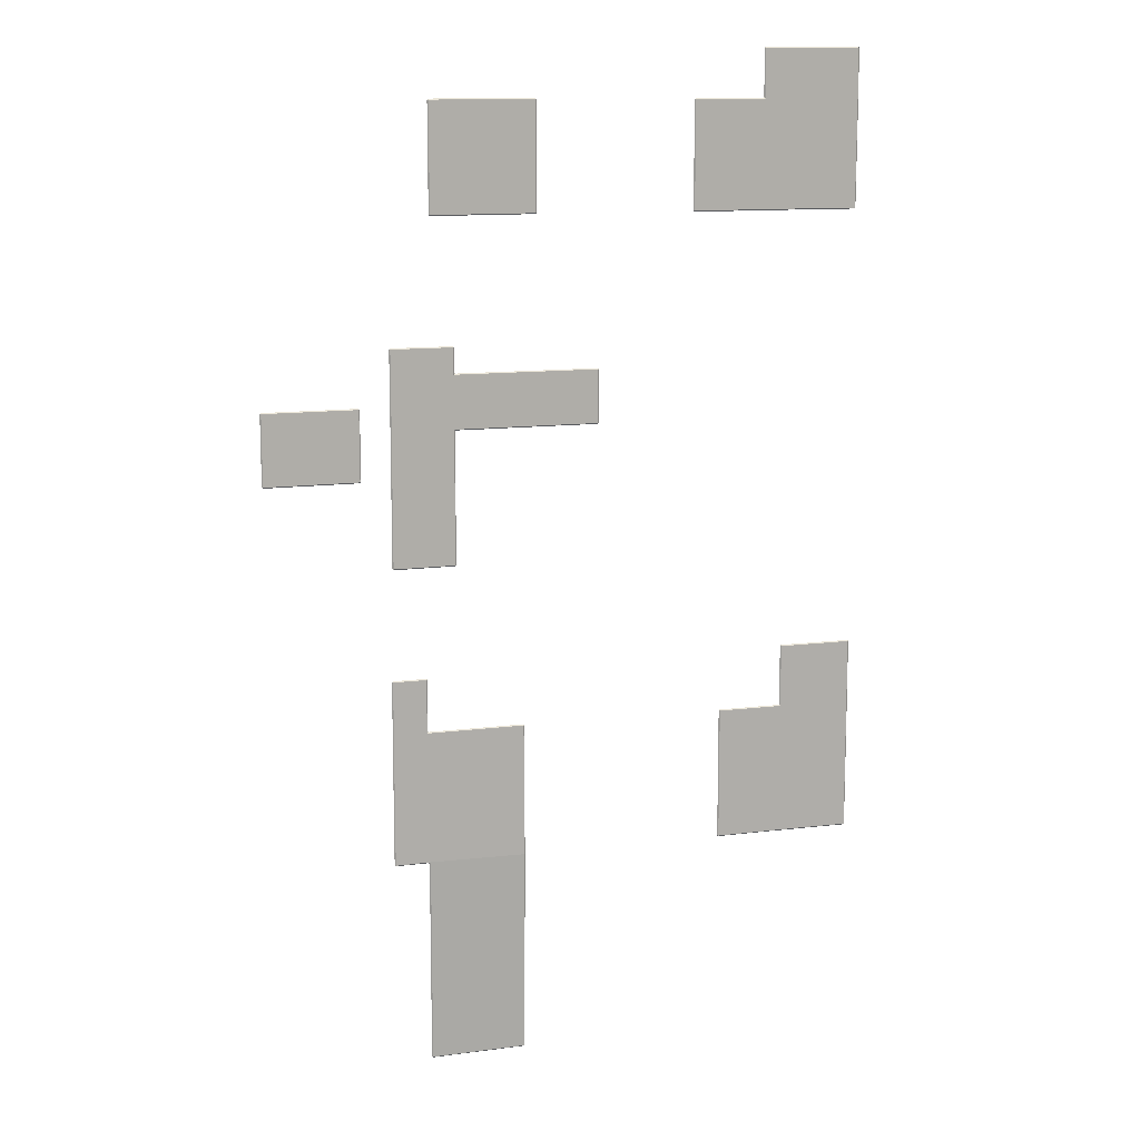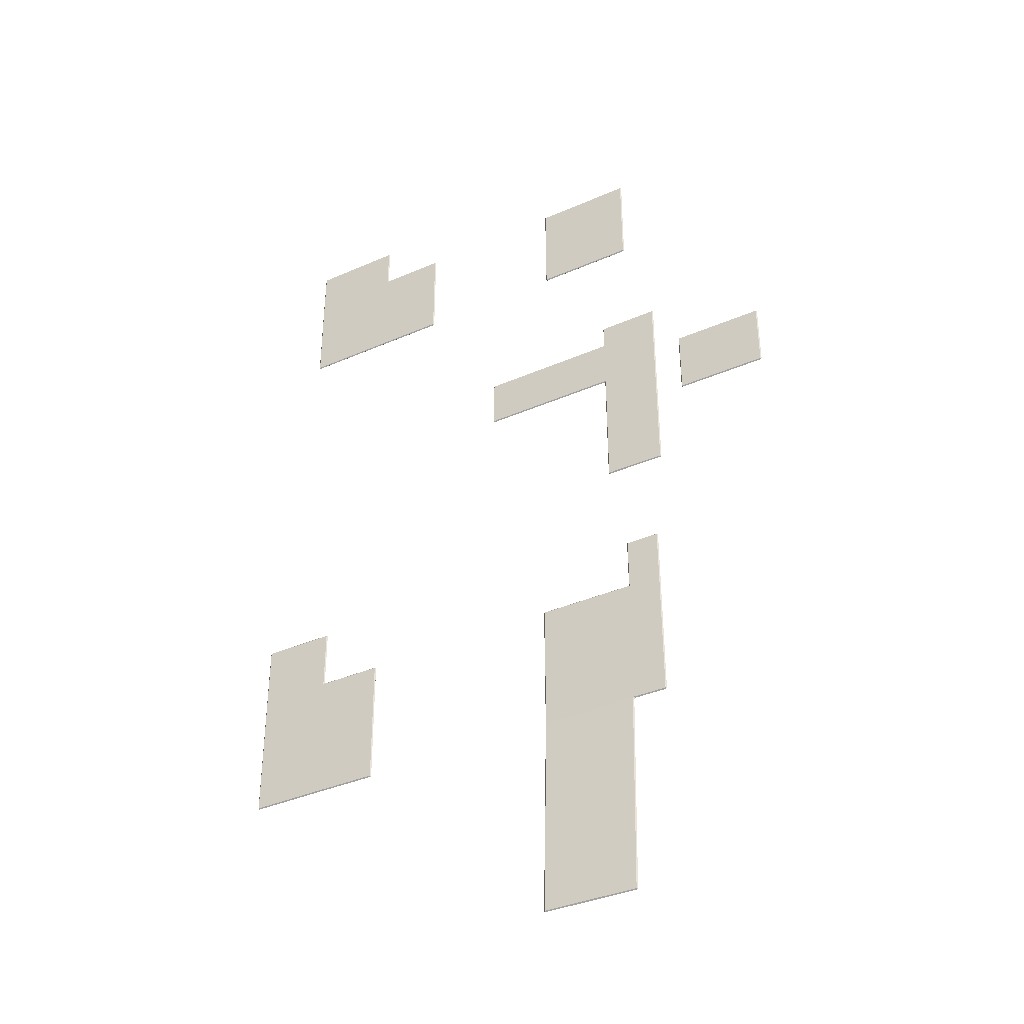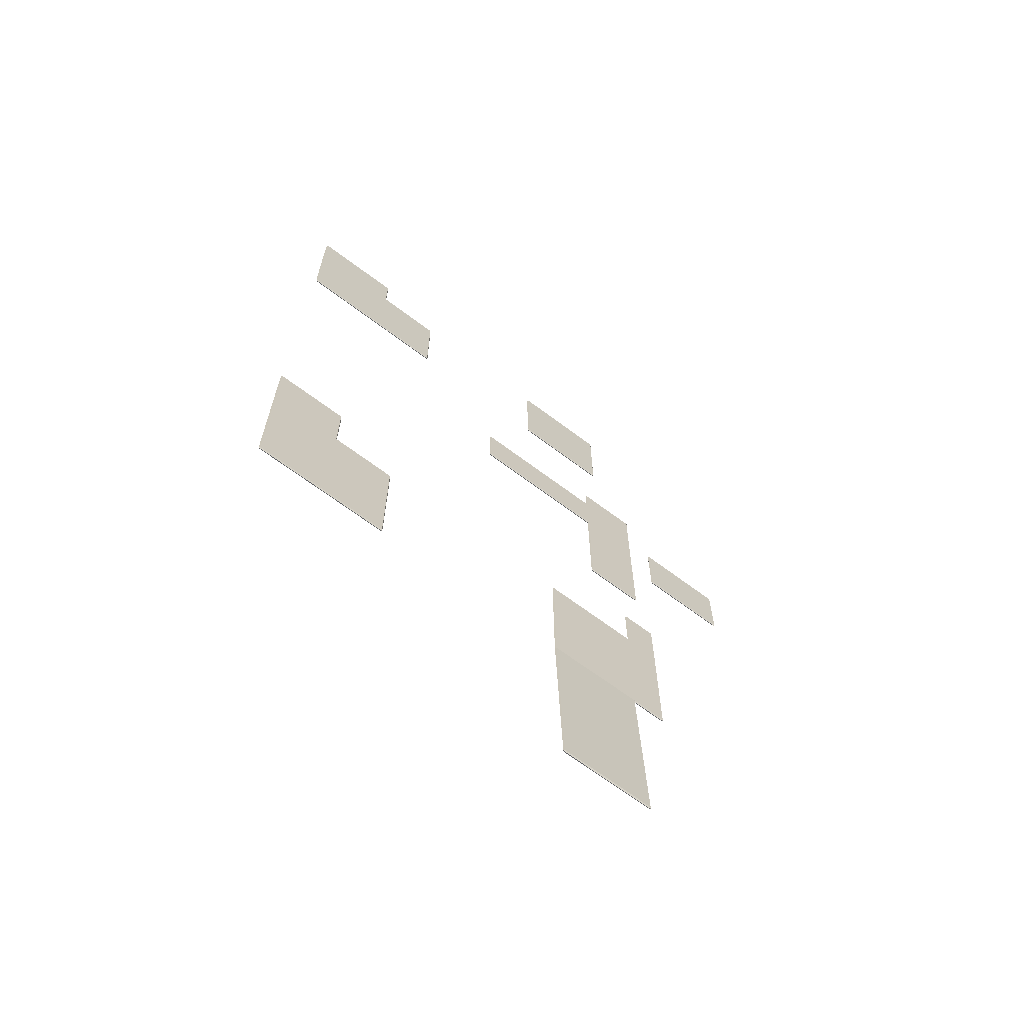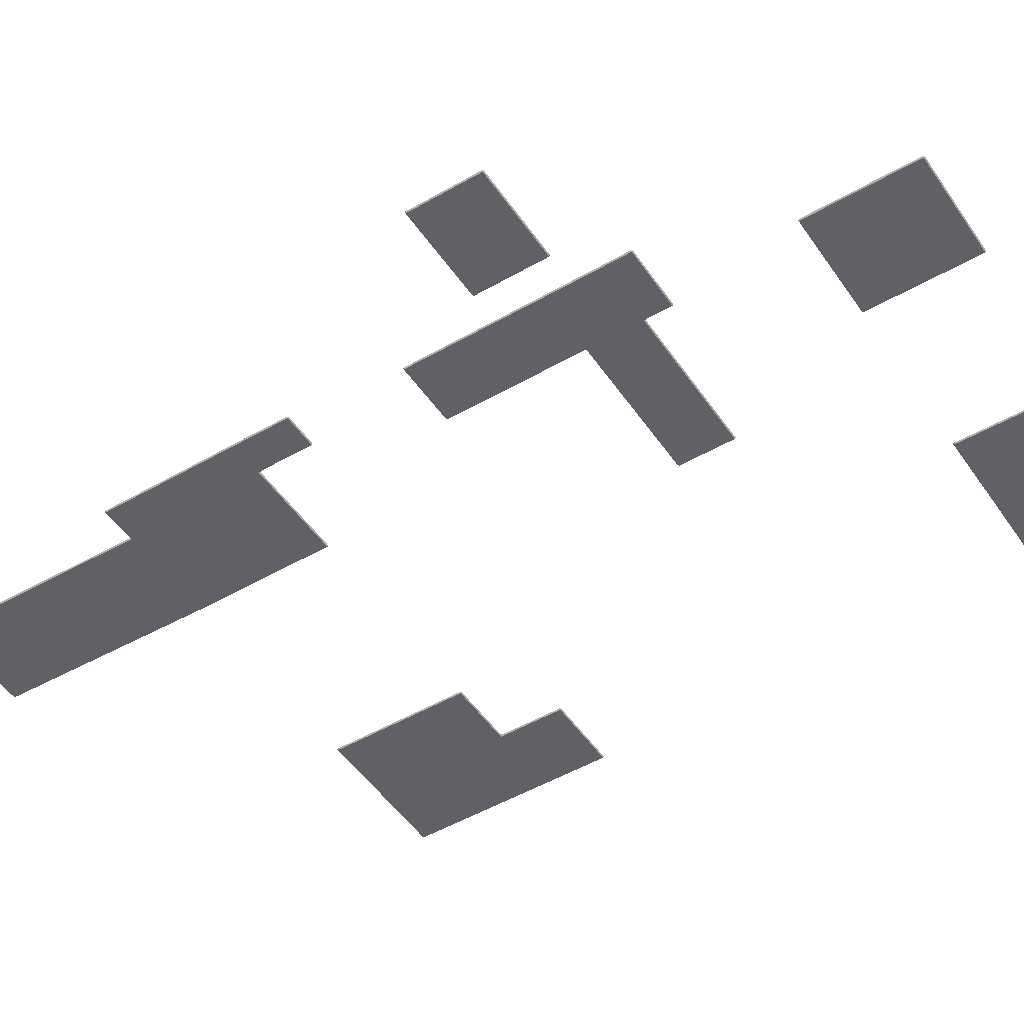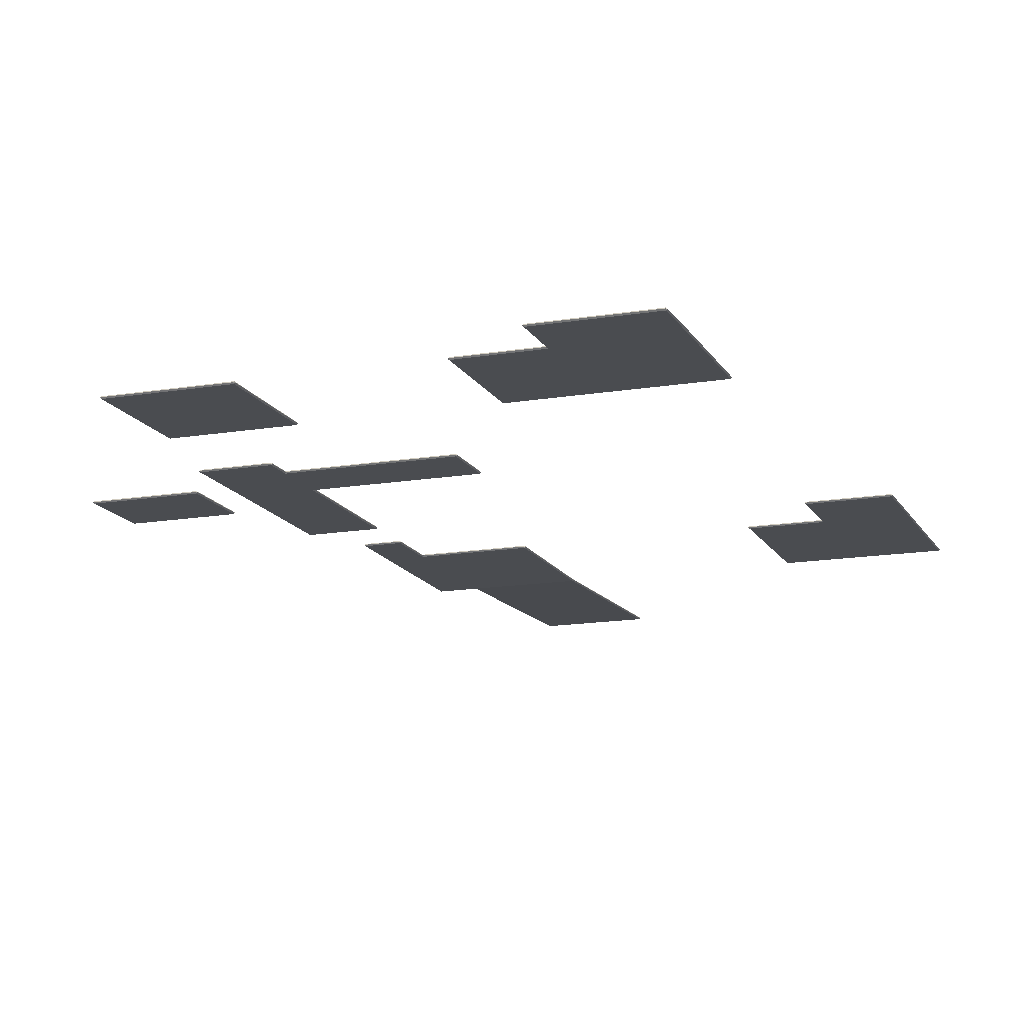
<metadata>
{"format":"obj","ext":"obj","renderer":"f3d","projection":"perspective","resolution":1024,"background":"white","views":[{"elev":12.0,"azim":-16.2,"up":"+Z"},{"elev":-38.0,"azim":-150.8,"up":"+Z"},{"elev":-66.9,"azim":143.0,"up":"+Z"},{"elev":-49.1,"azim":-57.3,"up":"+Y"},{"elev":-14.7,"azim":19.9,"up":"+Y"}]}
</metadata>
<code>
o Plane.001_Plane.002
v -4.73 2.12 8.18
v -4.705 2.145 8.181
v 0.2712 2.12 8.196
v 0.2962 2.12 8.171
v 0.2712 2.145 8.171
v -4.704 2.144 6.852
v -4.729 2.119 6.852
v 0.2955 2.119 6.894
v 0.2705 2.119 6.869
v 0.2705 2.144 6.894
v -3.171 2.12 8.185
v -3.221 2.145 8.16
v -3.196 2.12 8.21
v -3.171 2.119 6.857
v -3.196 2.119 6.832
v -3.221 2.144 6.882
v -4.707 2.121 8.816
v -4.707 2.146 8.791
v -4.732 2.121 8.791
v -3.222 2.121 8.82
v -3.197 2.121 8.795
v -3.222 2.146 8.795
v -4.709 2.115 3.623
v -4.734 2.115 3.647
v -4.709 2.14 3.648
v -3.223 2.115 3.632
v -3.223 2.14 3.657
v -3.198 2.115 3.657
v -4.705 2.095 8.181
v -4.73 2.12 8.18
v 0.2712 2.12 8.196
v 0.2712 2.095 8.171
v 0.2962 2.12 8.171
v -4.729 2.119 6.852
v -4.704 2.094 6.852
v 0.2955 2.119 6.894
v 0.2705 2.094 6.894
v 0.2705 2.119 6.869
v -3.171 2.12 8.185
v -3.196 2.12 8.21
v -3.221 2.095 8.16
v -3.171 2.119 6.857
v -3.221 2.094 6.882
v -3.196 2.119 6.832
v -4.707 2.121 8.816
v -4.732 2.121 8.791
v -4.707 2.096 8.791
v -3.222 2.121 8.82
v -3.222 2.096 8.795
v -3.197 2.121 8.795
v -4.709 2.115 3.623
v -4.709 2.09 3.648
v -4.734 2.115 3.647
v -3.223 2.115 3.632
v -3.198 2.115 3.657
v -3.223 2.09 3.657
f 8 33 36
f 2 22 12
f 19 30 46
f 7 53 34
f 35 56 43
f 49 29 41
f 41 37 32
f 2 16 6
f 12 10 16
f 6 27 25
f 13 50 40
f 23 54 51
f 3 39 31
f 28 44 55
f 29 43 41
f 20 45 48
f 14 38 42
f 3 4 5
f 8 9 10
f 11 12 13
f 14 15 16
f 17 18 19
f 20 21 22
f 23 24 25
f 26 27 28
f 31 32 33
f 36 37 38
f 39 40 41
f 42 43 44
f 45 46 47
f 48 49 50
f 51 52 53
f 54 55 56
f 1 6 7
f 11 5 12
f 8 5 4
f 14 10 9
f 20 18 17
f 1 18 2
f 13 22 21
f 26 25 27
f 15 27 16
f 7 25 24
f 35 30 34
f 32 39 41
f 32 36 33
f 37 42 38
f 47 48 45
f 47 30 29
f 49 40 50
f 52 54 56
f 56 44 43
f 52 34 53
f 3 33 4
f 8 38 9
f 13 39 11
f 14 44 15
f 19 45 17
f 20 50 21
f 23 53 24
f 28 54 26
f 1 34 30
f 8 4 33
f 2 18 22
f 19 1 30
f 7 24 53
f 35 52 56
f 49 47 29
f 41 43 37
f 2 12 16
f 12 5 10
f 6 16 27
f 13 21 50
f 23 26 54
f 3 11 39
f 28 15 44
f 29 35 43
f 20 17 45
f 14 9 38
f 1 2 6
f 11 3 5
f 8 10 5
f 14 16 10
f 20 22 18
f 1 19 18
f 13 12 22
f 26 23 25
f 15 28 27
f 7 6 25
f 35 29 30
f 32 31 39
f 32 37 36
f 37 43 42
f 47 49 48
f 47 46 30
f 49 41 40
f 52 51 54
f 56 55 44
f 52 35 34
f 3 31 33
f 8 36 38
f 13 40 39
f 14 42 44
f 19 46 45
f 20 48 50
f 23 51 53
f 28 55 54
f 1 7 34
o Plane.002_Plane.003
v -3.823 1.865 14.4
v -3.798 1.865 14.42
v -3.798 1.89 14.4
v -1.307 1.865 14.43
v -1.282 1.865 14.41
v -1.307 1.89 14.41
v -3.822 1.865 11.84
v -3.797 1.89 11.84
v -3.797 1.865 11.81
v -1.283 1.864 11.85
v -1.308 1.864 11.82
v -1.308 1.889 11.85
v -3.823 1.865 14.4
v -3.798 1.84 14.4
v -3.798 1.865 14.42
v -1.307 1.865 14.43
v -1.307 1.84 14.41
v -1.282 1.865 14.41
v -3.822 1.865 11.84
v -3.797 1.865 11.81
v -3.797 1.84 11.84
v -1.283 1.864 11.85
v -1.308 1.839 11.85
v -1.308 1.864 11.82
f 60 71 72
f 59 68 64
f 61 78 66
f 67 76 65
f 70 79 73
f 57 58 59
f 60 61 62
f 63 64 65
f 66 67 68
f 69 70 71
f 72 73 74
f 75 76 77
f 78 79 80
f 57 64 63
f 58 62 59
f 66 62 61
f 67 64 68
f 77 69 75
f 73 71 70
f 73 78 74
f 77 80 79
f 57 71 58
f 72 61 60
f 76 63 65
f 78 67 66
f 57 75 69
f 60 58 71
f 59 62 68
f 61 74 78
f 67 80 76
f 70 77 79
f 57 59 64
f 58 60 62
f 66 68 62
f 67 65 64
f 77 70 69
f 73 72 71
f 73 79 78
f 77 76 80
f 57 69 71
f 72 74 61
f 76 75 63
f 78 80 67
f 57 63 75
o Plane.003_Plane.005
v 2.522 1.865 14.4
v 2.547 1.865 14.42
v 2.547 1.89 14.4
v 4.209 1.865 14.43
v 4.234 1.865 14.46
v 4.259 1.89 14.41
v 2.523 1.865 11.84
v 2.548 1.89 11.84
v 2.548 1.865 11.81
v 4.235 1.89 11.85
v 4.235 1.865 11.82
v 6.587 1.89 14.43
v 6.612 1.865 14.43
v 6.607 1.865 11.85
v 6.581 1.865 11.83
v 6.582 1.89 11.85
v 4.255 1.865 15.6
v 4.255 1.89 15.57
v 4.23 1.865 15.57
v 6.579 1.865 15.59
v 6.604 1.865 15.57
v 6.579 1.89 15.57
v 2.522 1.865 14.4
v 2.547 1.84 14.4
v 2.547 1.865 14.42
v 4.209 1.865 14.43
v 4.259 1.84 14.41
v 4.234 1.865 14.46
v 2.523 1.865 11.84
v 2.548 1.865 11.81
v 2.548 1.84 11.84
v 4.235 1.865 11.82
v 4.235 1.84 11.85
v 6.612 1.865 14.43
v 6.587 1.84 14.43
v 6.607 1.865 11.85
v 6.582 1.84 11.85
v 6.581 1.865 11.83
v 4.255 1.865 15.6
v 4.23 1.865 15.57
v 4.255 1.84 15.57
v 6.579 1.865 15.59
v 6.579 1.84 15.57
v 6.604 1.865 15.57
f 82 106 84
f 86 102 92
f 85 120 99
f 117 107 113
f 123 107 115
f 83 90 88
f 86 96 90
f 95 112 91
f 93 124 114
f 94 114 116
f 104 113 107
f 89 112 110
f 100 119 122
f 81 82 83
f 84 85 86
f 87 88 89
f 94 95 96
f 97 98 99
f 100 101 102
f 103 104 105
f 106 107 108
f 109 110 111
f 116 117 118
f 119 120 121
f 122 123 124
f 81 88 87
f 84 83 82
f 91 88 90
f 94 92 93
f 95 90 96
f 100 98 97
f 85 98 86
f 101 92 102
f 111 103 109
f 104 106 105
f 111 112 113
f 115 116 114
f 113 118 117
f 121 122 119
f 121 108 107
f 115 124 123
f 103 82 81
f 106 85 84
f 89 109 87
f 116 95 94
f 99 119 97
f 122 101 100
f 81 109 103
f 82 105 106
f 86 98 102
f 85 108 120
f 117 115 107
f 123 121 107
f 83 86 90
f 86 92 96
f 95 118 112
f 93 101 124
f 94 93 114
f 104 111 113
f 89 91 112
f 100 97 119
f 81 83 88
f 84 86 83
f 91 89 88
f 94 96 92
f 95 91 90
f 100 102 98
f 85 99 98
f 101 93 92
f 111 104 103
f 104 107 106
f 111 110 112
f 115 117 116
f 113 112 118
f 121 123 122
f 121 120 108
f 115 114 124
f 103 105 82
f 106 108 85
f 89 110 109
f 116 118 95
f 99 120 119
f 122 124 101
f 81 87 109
o Plane.004_Plane.006
v 3.564 2.534 -0.5235
v 3.589 2.534 -0.4984
v 3.589 2.559 -0.5235
v 6.98 2.559 -0.4881
v 7.005 2.534 -0.4879
v 3.563 2.522 -3.774
v 3.588 2.547 -3.774
v 3.588 2.522 -3.799
v 7.004 2.522 -3.771
v 6.979 2.522 -3.796
v 6.979 2.547 -3.771
v 5.145 2.534 -0.4944
v 5.17 2.534 -0.4694
v 5.195 2.559 -0.5194
v 5.166 2.547 -3.766
v 5.166 2.522 -3.791
v 6.976 2.54 1.053
v 7.001 2.54 1.028
v 6.976 2.565 1.027
v 5.191 2.54 1.049
v 5.192 2.565 1.023
v 5.167 2.54 1.024
v 3.564 2.534 -0.5235
v 3.589 2.509 -0.5234
v 3.589 2.534 -0.4984
v 7.005 2.534 -0.4879
v 6.98 2.509 -0.4879
v 3.563 2.522 -3.774
v 3.588 2.522 -3.799
v 3.588 2.497 -3.773
v 7.004 2.522 -3.771
v 6.979 2.497 -3.771
v 6.979 2.522 -3.796
v 5.145 2.534 -0.4944
v 5.195 2.509 -0.5192
v 5.17 2.534 -0.4694
v 5.166 2.522 -3.791
v 5.166 2.497 -3.766
v 6.976 2.54 1.053
v 6.976 2.515 1.028
v 7.001 2.54 1.028
v 5.191 2.54 1.049
v 5.167 2.54 1.024
v 5.192 2.515 1.024
f 129 165 150
f 136 149 158
f 138 135 139
f 151 168 159
f 159 156 151
f 127 139 131
f 132 161 153
f 140 157 161
f 128 145 143
f 146 160 167
f 148 162 159
f 141 166 163
f 133 150 155
f 125 126 127
f 130 131 132
f 133 134 135
f 136 137 138
f 141 142 143
f 144 145 146
f 147 148 149
f 152 153 154
f 155 156 157
f 158 159 160
f 163 164 165
f 166 167 168
f 125 131 130
f 133 128 129
f 140 131 139
f 136 127 126
f 140 135 134
f 141 145 144
f 137 145 138
f 129 143 142
f 154 147 152
f 151 155 150
f 154 161 162
f 148 158 149
f 156 161 157
f 168 163 166
f 168 160 159
f 164 150 165
f 125 149 126
f 132 152 130
f 133 157 134
f 136 160 137
f 141 165 142
f 146 166 144
f 125 152 147
f 129 142 165
f 136 126 149
f 138 128 135
f 151 164 168
f 159 162 156
f 127 138 139
f 132 140 161
f 140 134 157
f 128 138 145
f 146 137 160
f 148 154 162
f 141 144 166
f 133 129 150
f 125 127 131
f 133 135 128
f 140 132 131
f 136 138 127
f 140 139 135
f 141 143 145
f 137 146 145
f 129 128 143
f 154 148 147
f 151 156 155
f 154 153 161
f 148 159 158
f 156 162 161
f 168 164 163
f 168 167 160
f 164 151 150
f 125 147 149
f 132 153 152
f 133 155 157
f 136 158 160
f 141 163 165
f 146 167 166
f 125 130 152
o Plane.005_Plane.007
v -4.707 2.534 -0.4881
v -4.682 2.559 -0.4882
v -3.84 2.539 0.8089
v -3.865 2.564 0.8087
v -3.865 2.539 0.8338
v -4.711 2.522 -3.765
v -4.686 2.547 -3.765
v -4.686 2.522 -3.79
v -4.702 2.539 0.8064
v -4.677 2.539 0.8315
v -4.677 2.564 0.8064
v -3.843 2.534 -0.4609
v -3.818 2.534 -0.4858
v -3.868 2.559 -0.5111
v -3.872 2.522 -3.783
v -3.822 2.547 -3.758
v -3.847 2.523 -3.808
v -1.467 2.534 -0.4761
v -1.442 2.534 -0.501
v -1.467 2.559 -0.5012
v -1.447 2.522 -3.777
v -1.472 2.547 -3.777
v -3.788 2.682 -8.914
v -3.814 2.681 -8.889
v -3.789 2.706 -8.888
v -1.456 2.681 -8.89
v -1.456 2.705 -8.864
v -1.431 2.68 -8.865
v -4.682 2.509 -0.488
v -4.707 2.534 -0.4881
v -3.84 2.539 0.8089
v -3.865 2.539 0.8338
v -3.865 2.514 0.8089
v -4.711 2.522 -3.765
v -4.686 2.522 -3.79
v -4.686 2.497 -3.765
v -4.702 2.539 0.8064
v -4.677 2.514 0.8066
v -4.677 2.539 0.8315
v -3.843 2.534 -0.4609
v -3.868 2.509 -0.5109
v -3.818 2.534 -0.4858
v -3.872 2.522 -3.783
v -3.847 2.523 -3.808
v -3.822 2.497 -3.758
v -1.467 2.534 -0.4761
v -1.467 2.509 -0.501
v -1.442 2.534 -0.501
v -1.472 2.497 -3.777
v -1.447 2.522 -3.777
v -3.788 2.682 -8.914
v -3.789 2.656 -8.89
v -3.814 2.681 -8.889
v -1.456 2.681 -8.89
v -1.431 2.68 -8.865
v -1.456 2.655 -8.866
f 182 175 170
f 177 198 205
f 181 214 186
f 185 221 212
f 213 215 209
f 201 197 209
f 220 217 213
f 170 172 182
f 178 200 173
f 180 199 208
f 188 184 182
f 190 193 184
f 176 211 203
f 189 223 196
f 204 209 197
f 191 222 219
f 189 216 218
f 171 172 173
f 174 175 176
f 177 178 179
f 180 181 182
f 183 184 185
f 186 187 188
f 191 192 193
f 194 195 196
f 199 200 201
f 202 203 204
f 205 206 207
f 208 209 210
f 211 212 213
f 214 215 216
f 219 220 221
f 222 223 224
f 169 175 174
f 180 172 171
f 177 170 169
f 183 175 184
f 181 188 182
f 178 172 179
f 187 190 188
f 194 193 195
f 196 190 189
f 185 193 192
f 204 198 202
f 201 208 199
f 197 205 198
f 204 211 213
f 215 210 209
f 201 207 206
f 215 218 216
f 220 222 224
f 224 218 217
f 220 212 221
f 200 171 173
f 176 202 174
f 177 207 178
f 208 181 180
f 185 211 183
f 214 187 186
f 219 192 191
f 223 194 196
f 174 198 169
f 182 184 175
f 177 169 198
f 181 210 214
f 185 192 221
f 213 217 215
f 201 206 197
f 220 224 217
f 170 179 172
f 178 207 200
f 180 171 199
f 188 190 184
f 190 195 193
f 176 183 211
f 189 218 223
f 204 213 209
f 191 194 222
f 189 187 216
f 169 170 175
f 180 182 172
f 177 179 170
f 183 176 175
f 181 186 188
f 178 173 172
f 187 189 190
f 194 191 193
f 196 195 190
f 185 184 193
f 204 197 198
f 201 209 208
f 197 206 205
f 204 203 211
f 215 214 210
f 201 200 207
f 215 217 218
f 220 219 222
f 224 223 218
f 220 213 212
f 200 199 171
f 176 203 202
f 177 205 207
f 208 210 181
f 185 212 211
f 214 216 187
f 219 221 192
f 223 222 194
f 174 202 198
o Plane.006_Plane.004
v -7.738 2.118 7.42
v -7.713 2.118 7.445
v -7.713 2.143 7.42
v -5.461 2.118 7.456
v -5.436 2.118 7.431
v -5.461 2.143 7.431
v -7.738 2.117 5.731
v -7.713 2.142 5.731
v -7.713 2.117 5.706
v -5.437 2.116 5.744
v -5.462 2.116 5.719
v -5.462 2.141 5.744
v -7.738 2.118 7.42
v -7.713 2.093 7.42
v -7.713 2.118 7.445
v -5.461 2.118 7.456
v -5.461 2.093 7.431
v -5.436 2.118 7.431
v -7.738 2.117 5.731
v -7.713 2.117 5.706
v -7.713 2.092 5.731
v -5.437 2.116 5.744
v -5.462 2.091 5.744
v -5.462 2.116 5.719
f 228 239 240
f 227 236 232
f 234 242 246
f 235 244 233
f 238 247 241
f 225 226 227
f 228 229 230
f 231 232 233
f 234 235 236
f 237 238 239
f 240 241 242
f 243 244 245
f 246 247 248
f 225 232 231
f 226 230 227
f 234 230 229
f 235 232 236
f 245 237 243
f 241 239 238
f 241 246 242
f 245 248 247
f 237 226 225
f 228 242 229
f 244 231 233
f 234 248 235
f 225 243 237
f 228 226 239
f 227 230 236
f 234 229 242
f 235 248 244
f 238 245 247
f 225 227 232
f 226 228 230
f 234 236 230
f 235 233 232
f 245 238 237
f 241 240 239
f 241 247 246
f 245 244 248
f 237 239 226
f 228 240 242
f 244 243 231
f 234 246 248
f 225 231 243

</code>
